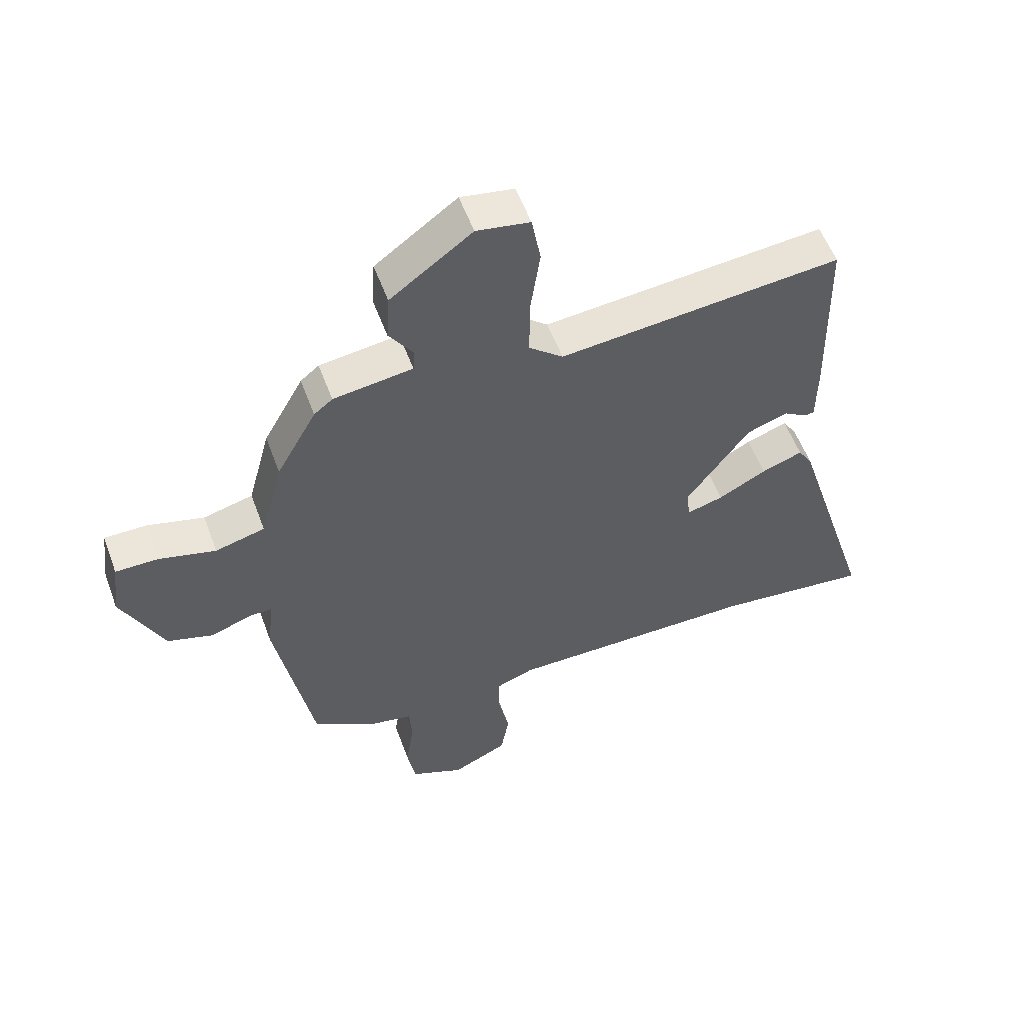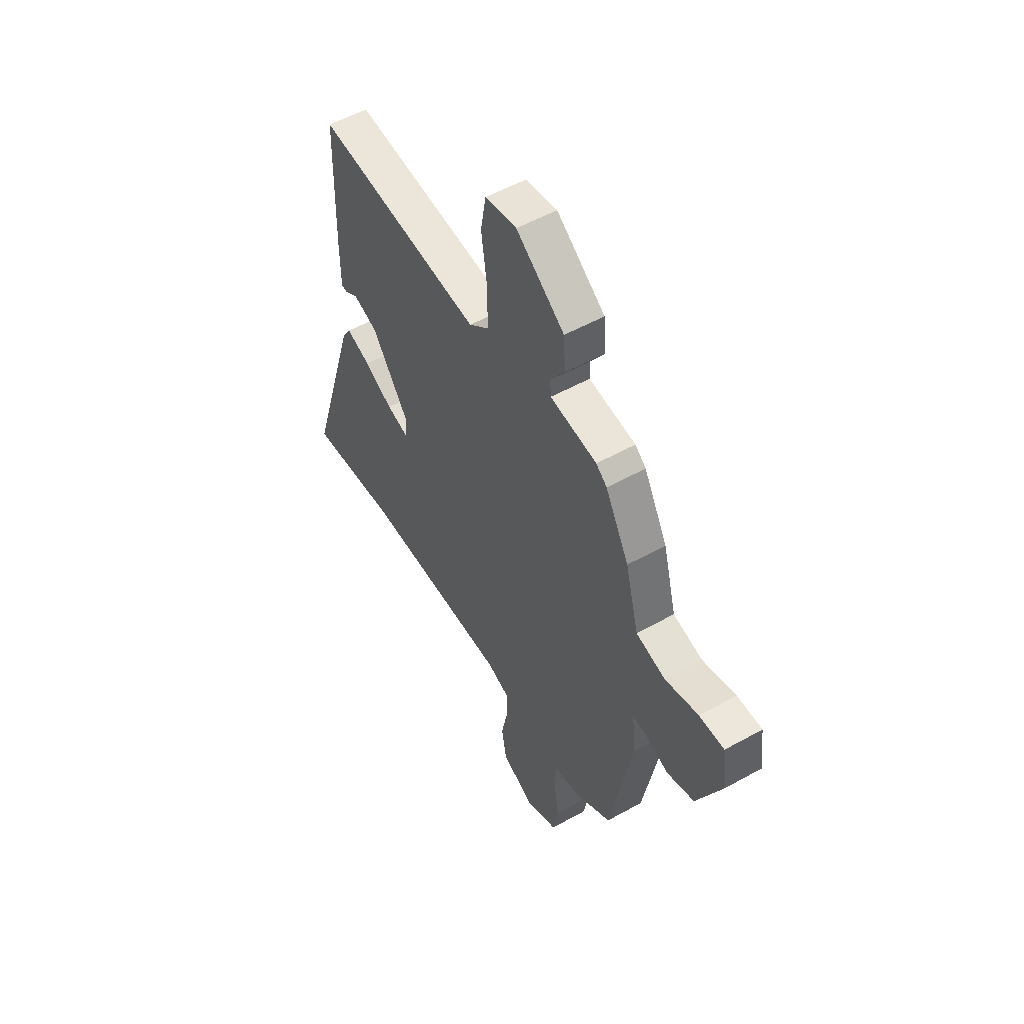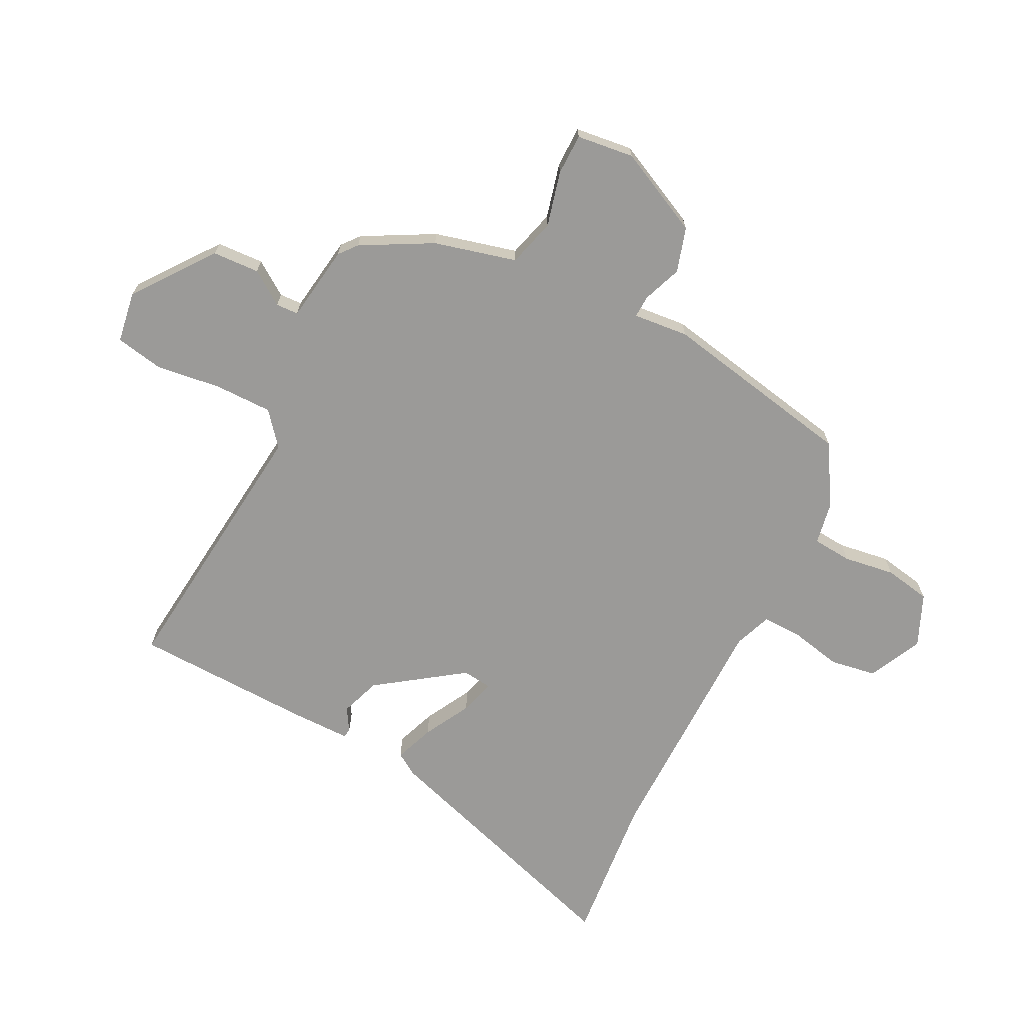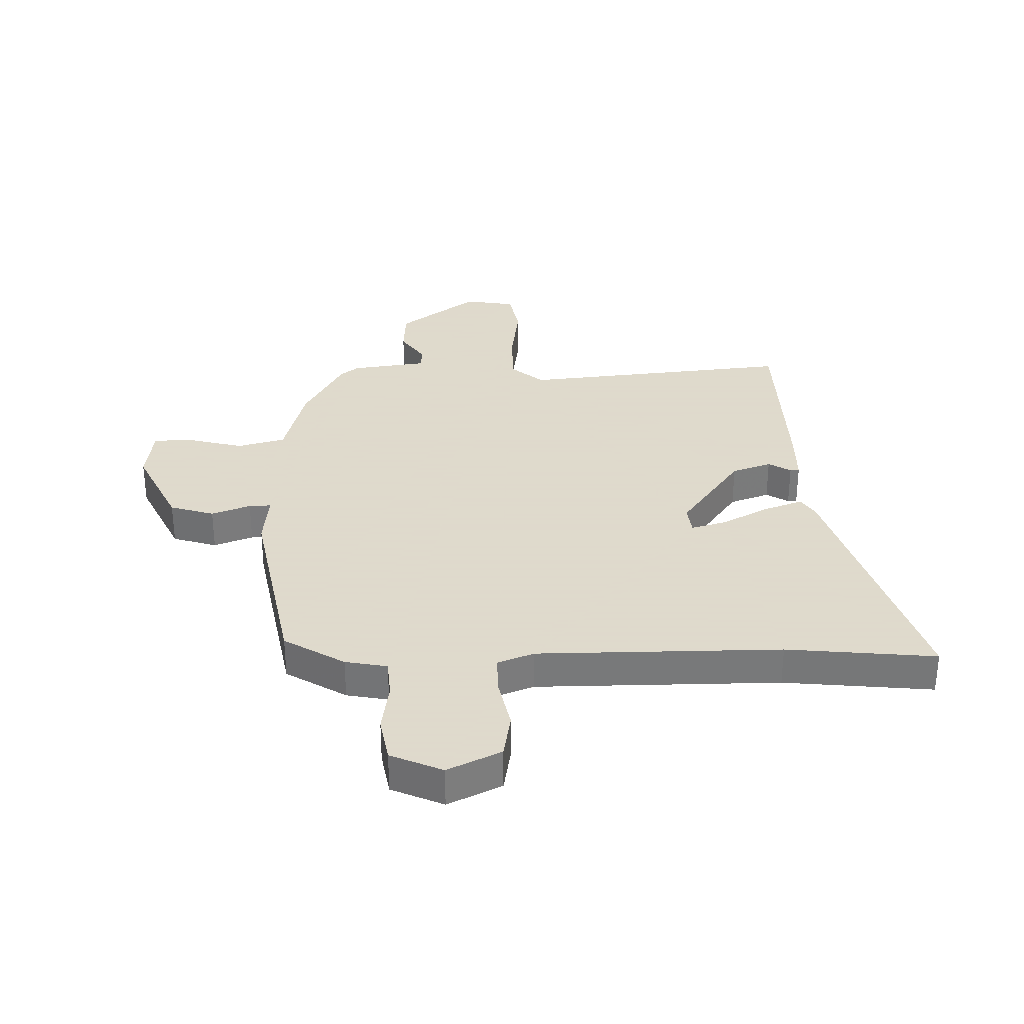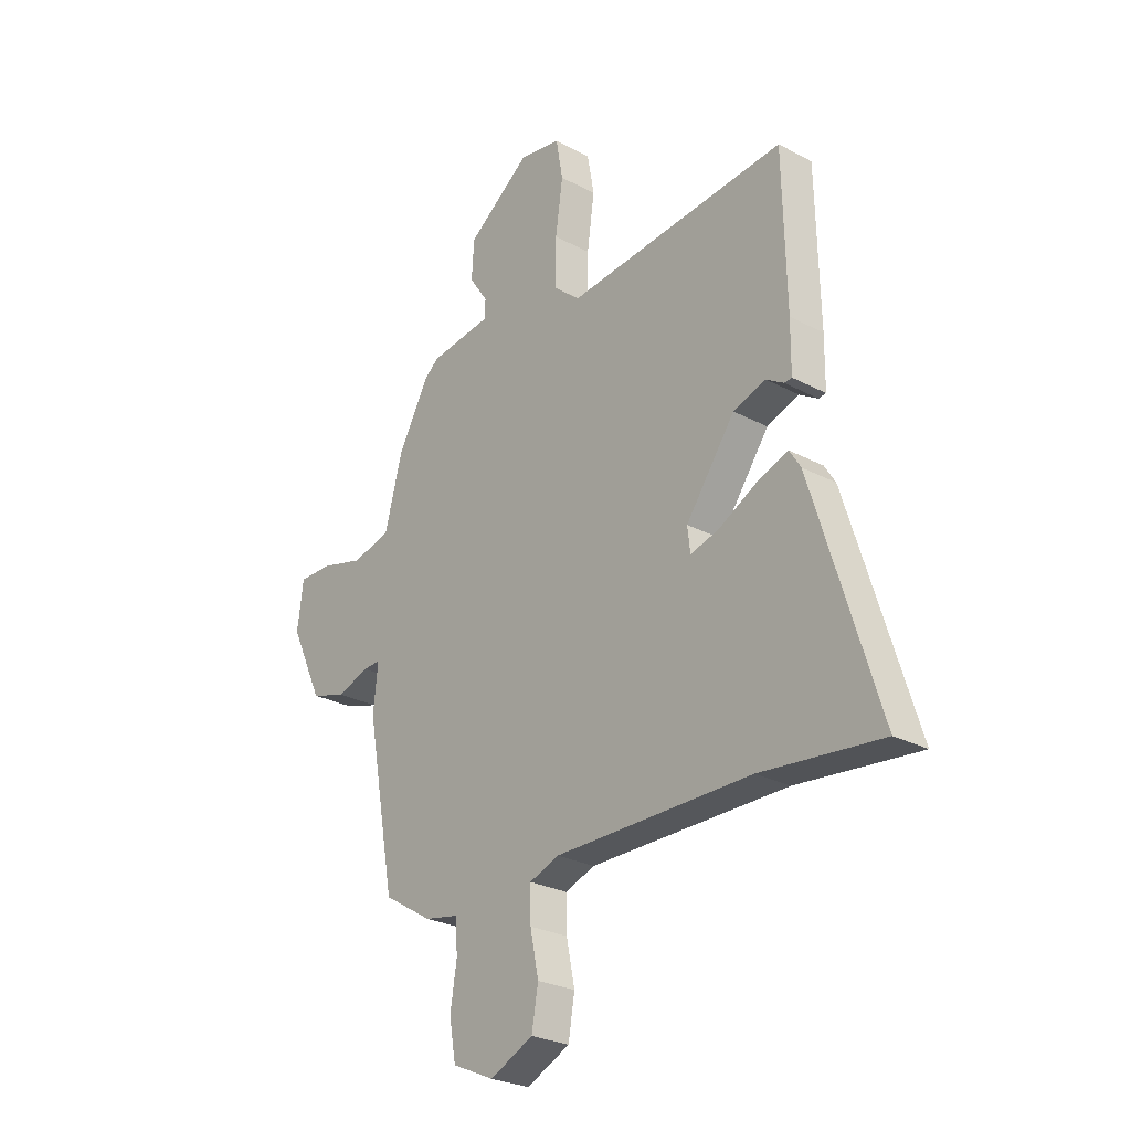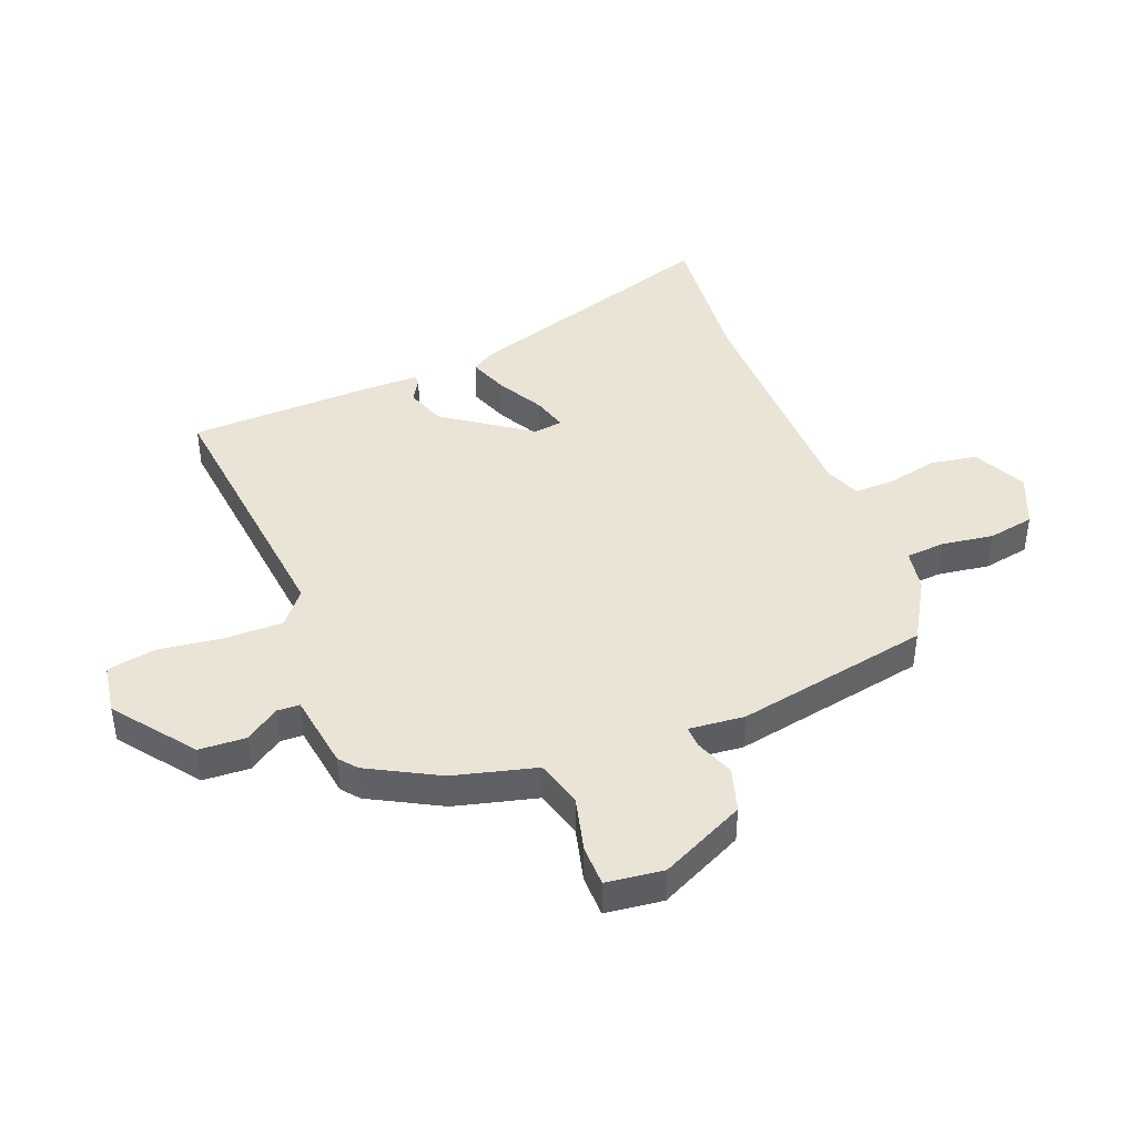
<metadata>
{"format":"obj","ext":"obj","renderer":"f3d","projection":"perspective","resolution":1024,"background":"white","views":[{"elev":55.6,"azim":159.9,"up":"+Z"},{"elev":53.8,"azim":59.3,"up":"+Z"},{"elev":-69.3,"azim":62.7,"up":"+Y"},{"elev":32.4,"azim":178.4,"up":"+Y"},{"elev":-26.5,"azim":-129.9,"up":"+Z"},{"elev":42.4,"azim":68.0,"up":"+Y"}]}
</metadata>
<code>
v -0.467 0.07 0.512
v 0.007 0.07 0.466
v 0.064 0.07 0.514
v 0.063 0.07 0.615
v 0.047 0.07 0.726
v 0.062 0.07 0.81
v 0.151 0.07 0.825
v 0.288 0.07 0.724
v 0.293 0.07 0.643
v 0.253 0.07 0.584
v 0.255 0.07 0.545
v 0.388 0.07 0.527
v 0.419 0.07 0.502
v 0.486 0.07 0.381
v 0.524 0.07 0.239
v 0.607 0.07 0.217
v 0.702 0.07 0.242
v 0.773 0.07 0.242
v 0.786 0.07 0.143
v 0.716 0.07 -0.005
v 0.639 0.07 -0.029
v 0.571 0.07 -0.004
v 0.533 0.07 -0.003
v 0.543 0.07 -0.099
v 0.481 0.07 -0.437
v 0.376 0.07 -0.501
v 0.303 0.07 -0.515
v 0.298 0.07 -0.583
v 0.312 0.07 -0.672
v 0.298 0.07 -0.752
v 0.208 0.07 -0.792
v 0.115 0.07 -0.748
v 0.101 0.07 -0.668
v 0.119 0.07 -0.58
v 0.12 0.07 -0.51
v 0.056 0.07 -0.486
v -0.367 0.07 -0.486
v -0.626 0.07 -0.513
v -0.484 0.07 -0.055
v -0.46 0.07 -0.017
v -0.391 0.07 -0.042
v -0.31 0.07 -0.085
v -0.249 0.07 -0.102
v -0.243 0.07 -0.051
v -0.349 0.07 0.096
v -0.418 0.07 0.12
v -0.457 0.07 0.096
v -0.473 0.07 0.098
v -0.474 0.07 0.201
v -0.467 0 0.512
v 0.007 0 0.466
v 0.064 0 0.514
v 0.063 0 0.615
v 0.047 0 0.726
v 0.062 0 0.81
v 0.151 0 0.825
v 0.288 0 0.724
v 0.293 0 0.643
v 0.253 0 0.584
v 0.255 0 0.545
v 0.388 0 0.527
v 0.419 0 0.502
v 0.486 0 0.381
v 0.524 0 0.239
v 0.607 0 0.217
v 0.702 0 0.242
v 0.773 0 0.242
v 0.786 0 0.143
v 0.716 0 -0.005
v 0.639 0 -0.029
v 0.571 0 -0.004
v 0.533 0 -0.003
v 0.543 0 -0.099
v 0.481 0 -0.437
v 0.376 0 -0.501
v 0.303 0 -0.515
v 0.298 0 -0.583
v 0.312 0 -0.672
v 0.298 0 -0.752
v 0.208 0 -0.792
v 0.115 0 -0.748
v 0.101 0 -0.668
v 0.119 0 -0.58
v 0.12 0 -0.51
v 0.056 0 -0.486
v -0.367 0 -0.486
v -0.626 0 -0.513
v -0.484 0 -0.055
v -0.46 0 -0.017
v -0.391 0 -0.042
v -0.31 0 -0.085
v -0.249 0 -0.102
v -0.243 0 -0.051
v -0.349 0 0.096
v -0.418 0 0.12
v -0.457 0 0.096
v -0.473 0 0.098
v -0.474 0 0.201
f 49 1 2
f 48 49 2
f 47 48 2
f 46 47 2
f 45 46 2
f 44 45 2 3
f 43 44 3
f 40 41 42
f 39 40 42
f 38 39 42
f 37 38 42
f 36 37 42 43
f 35 36 43 3
f 32 33 34
f 31 32 34
f 30 31 34
f 29 30 34
f 28 29 34
f 27 28 34 35
f 35 3 4
f 27 35 4
f 26 27 4
f 25 26 4
f 24 25 4
f 23 24 4
f 20 21 22
f 19 20 22
f 18 19 22
f 17 18 22
f 16 17 22
f 15 16 22 23
f 14 15 23
f 13 14 23
f 12 13 23
f 11 12 23
f 8 9 10
f 7 8 10
f 6 7 10
f 5 6 10
f 4 5 10
f 4 10 11
f 4 11 23
f 51 50 98
f 51 98 97
f 51 97 96
f 51 96 95
f 51 95 94
f 52 51 94 93
f 52 93 92
f 91 90 89
f 91 89 88
f 91 88 87
f 91 87 86
f 92 91 86 85
f 52 92 85 84
f 83 82 81
f 83 81 80
f 83 80 79
f 83 79 78
f 83 78 77
f 84 83 77 76
f 53 52 84
f 53 84 76
f 53 76 75
f 53 75 74
f 53 74 73
f 53 73 72
f 71 70 69
f 71 69 68
f 71 68 67
f 71 67 66
f 71 66 65
f 72 71 65 64
f 72 64 63
f 72 63 62
f 72 62 61
f 72 61 60
f 59 58 57
f 59 57 56
f 59 56 55
f 59 55 54
f 59 54 53
f 60 59 53
f 72 60 53
f 1 50 51 2
f 2 51 52 3
f 3 52 53 4
f 4 53 54 5
f 5 54 55 6
f 6 55 56 7
f 7 56 57 8
f 8 57 58 9
f 9 58 59 10
f 10 59 60 11
f 11 60 61 12
f 12 61 62 13
f 13 62 63 14
f 14 63 64 15
f 15 64 65 16
f 16 65 66 17
f 17 66 67 18
f 18 67 68 19
f 19 68 69 20
f 20 69 70 21
f 21 70 71 22
f 22 71 72 23
f 23 72 73 24
f 24 73 74 25
f 25 74 75 26
f 26 75 76 27
f 27 76 77 28
f 28 77 78 29
f 29 78 79 30
f 30 79 80 31
f 31 80 81 32
f 32 81 82 33
f 33 82 83 34
f 34 83 84 35
f 35 84 85 36
f 36 85 86 37
f 37 86 87 38
f 38 87 88 39
f 39 88 89 40
f 40 89 90 41
f 41 90 91 42
f 42 91 92 43
f 43 92 93 44
f 44 93 94 45
f 45 94 95 46
f 46 95 96 47
f 47 96 97 48
f 48 97 98 49
f 49 98 50 1

</code>
